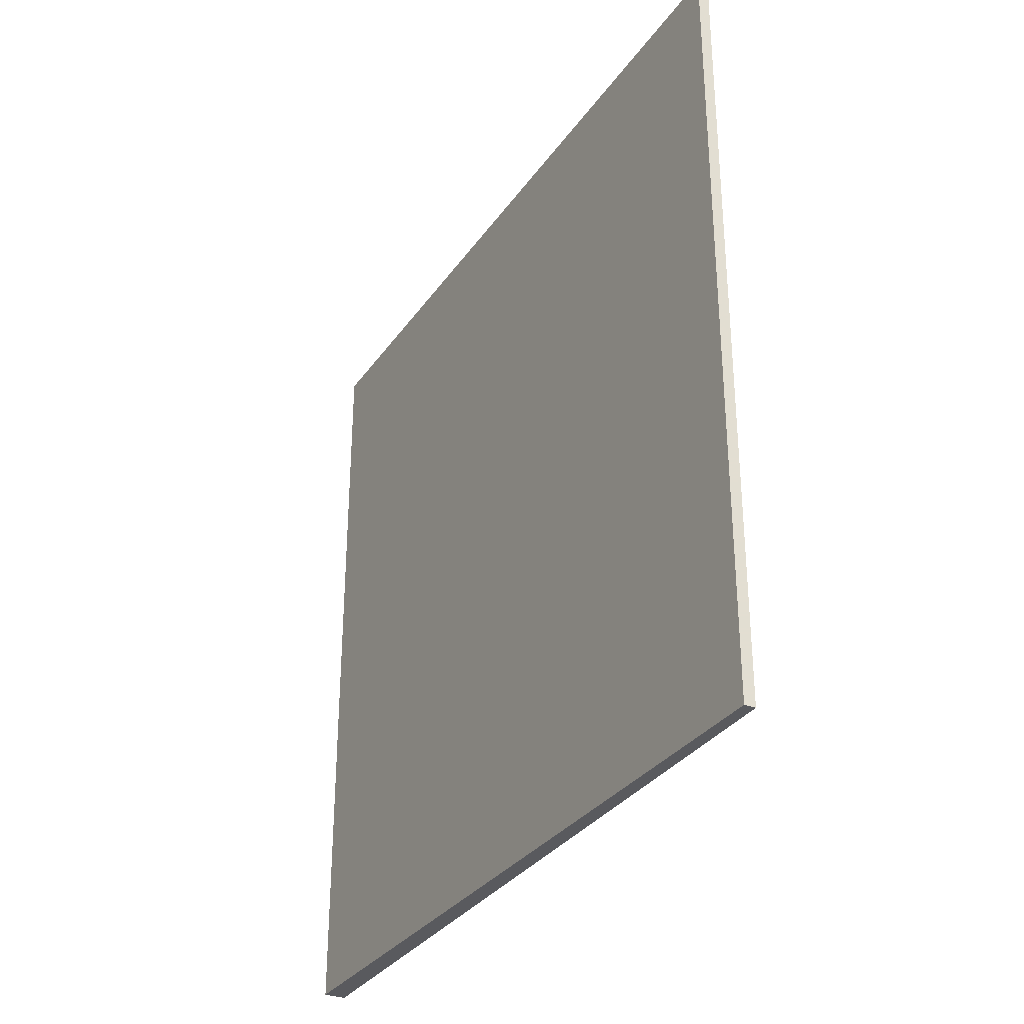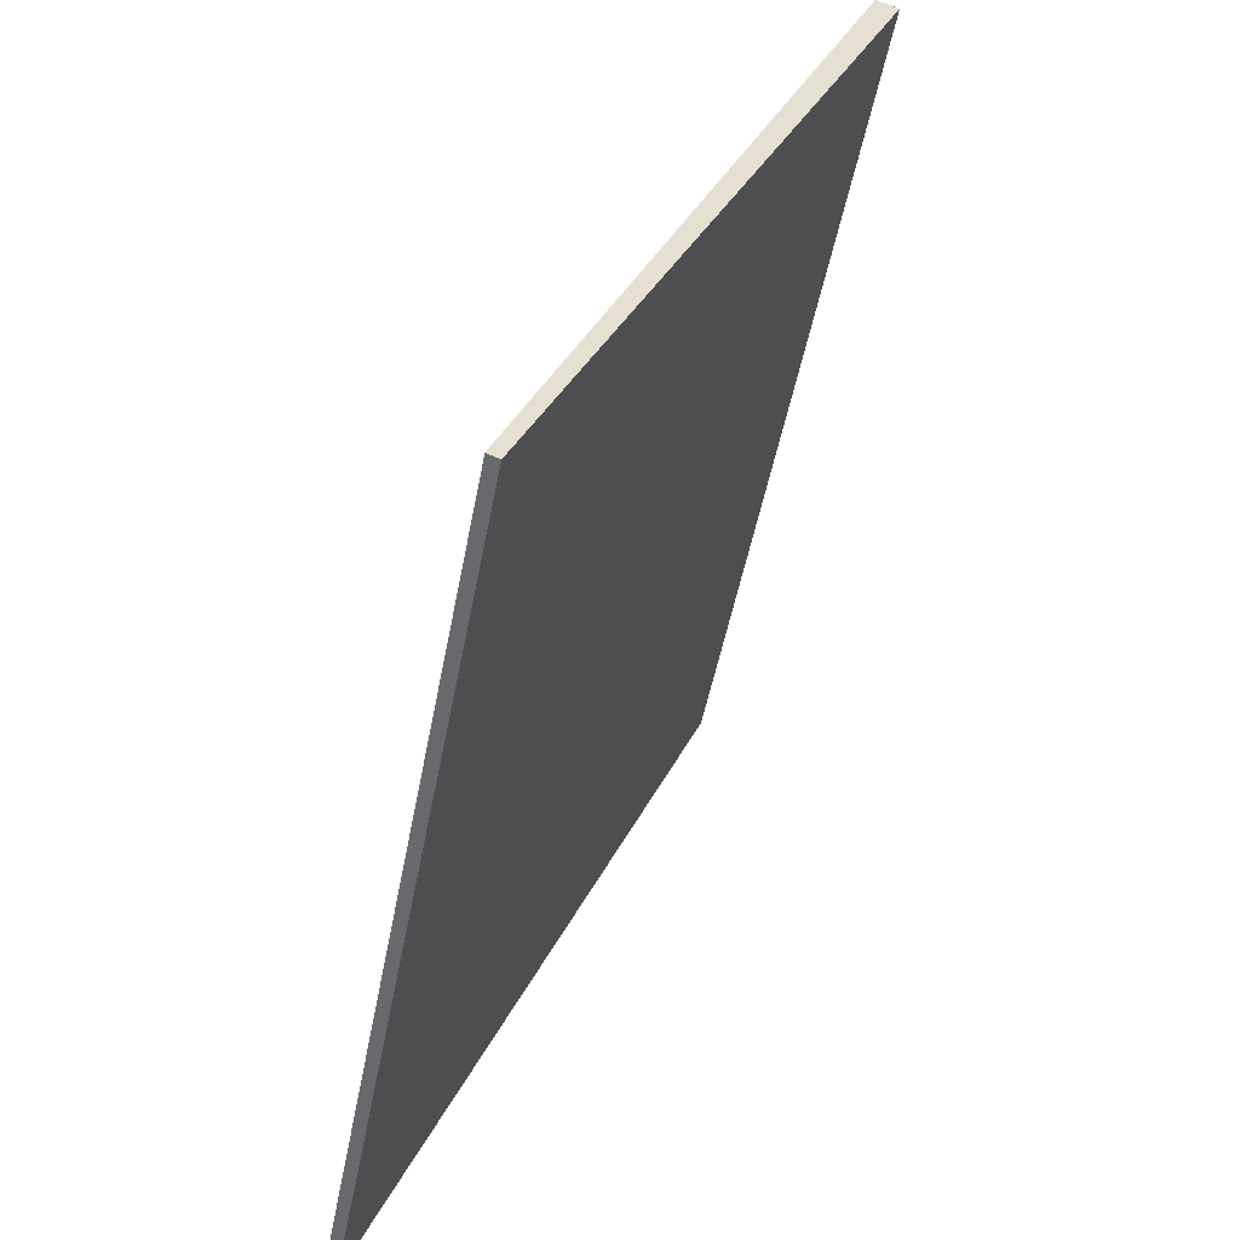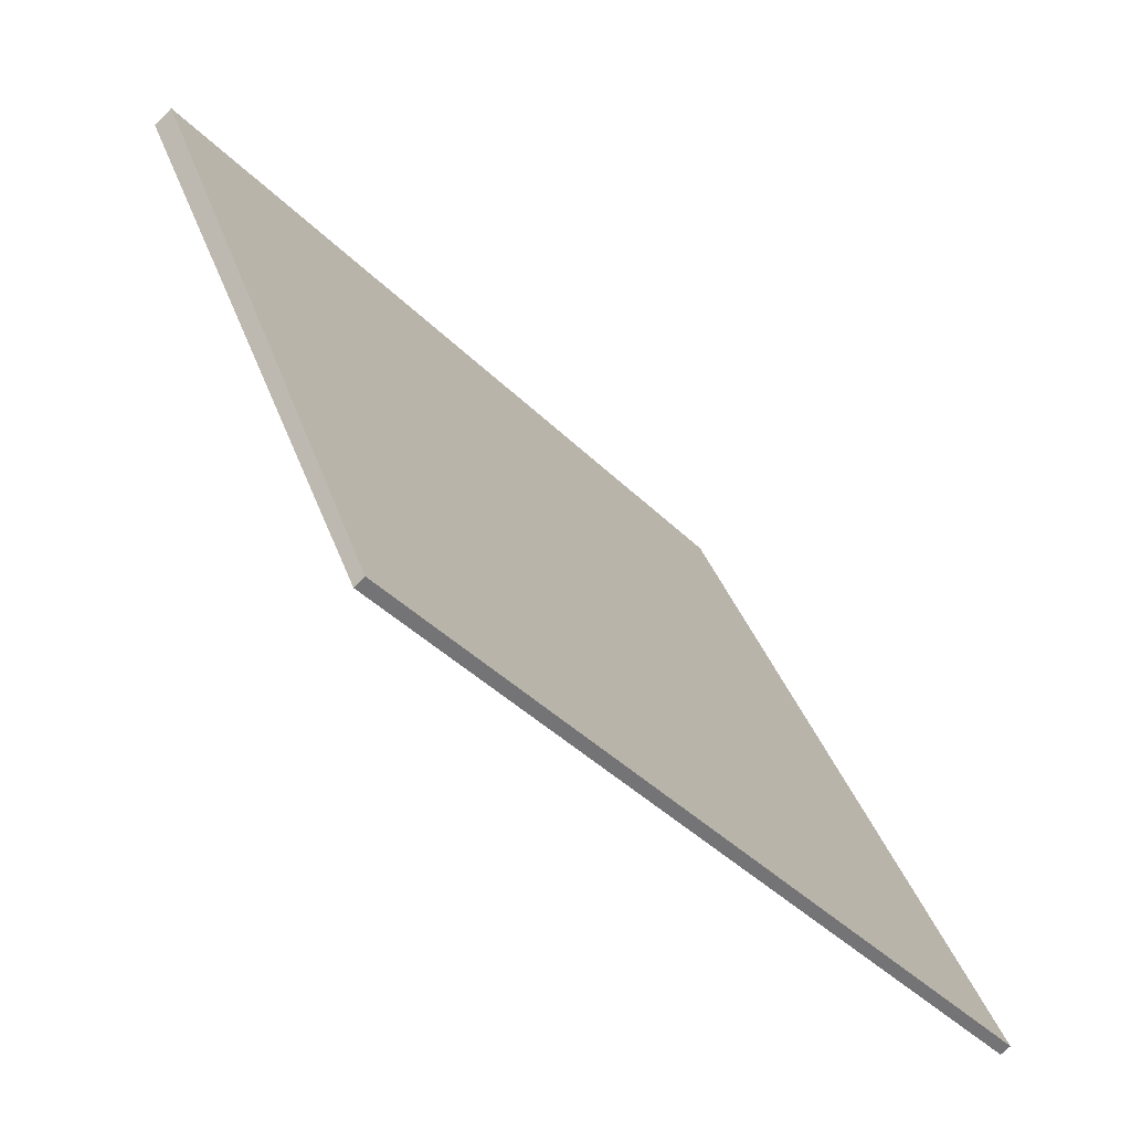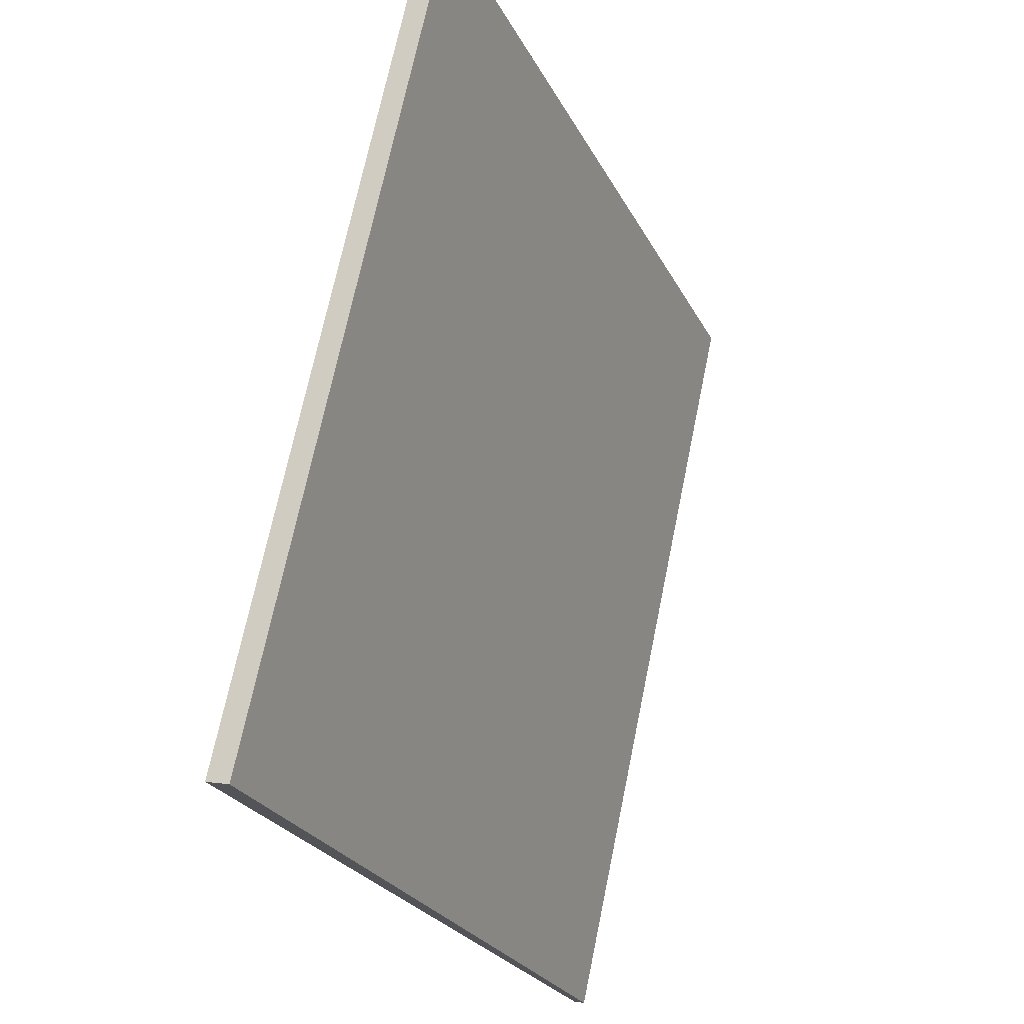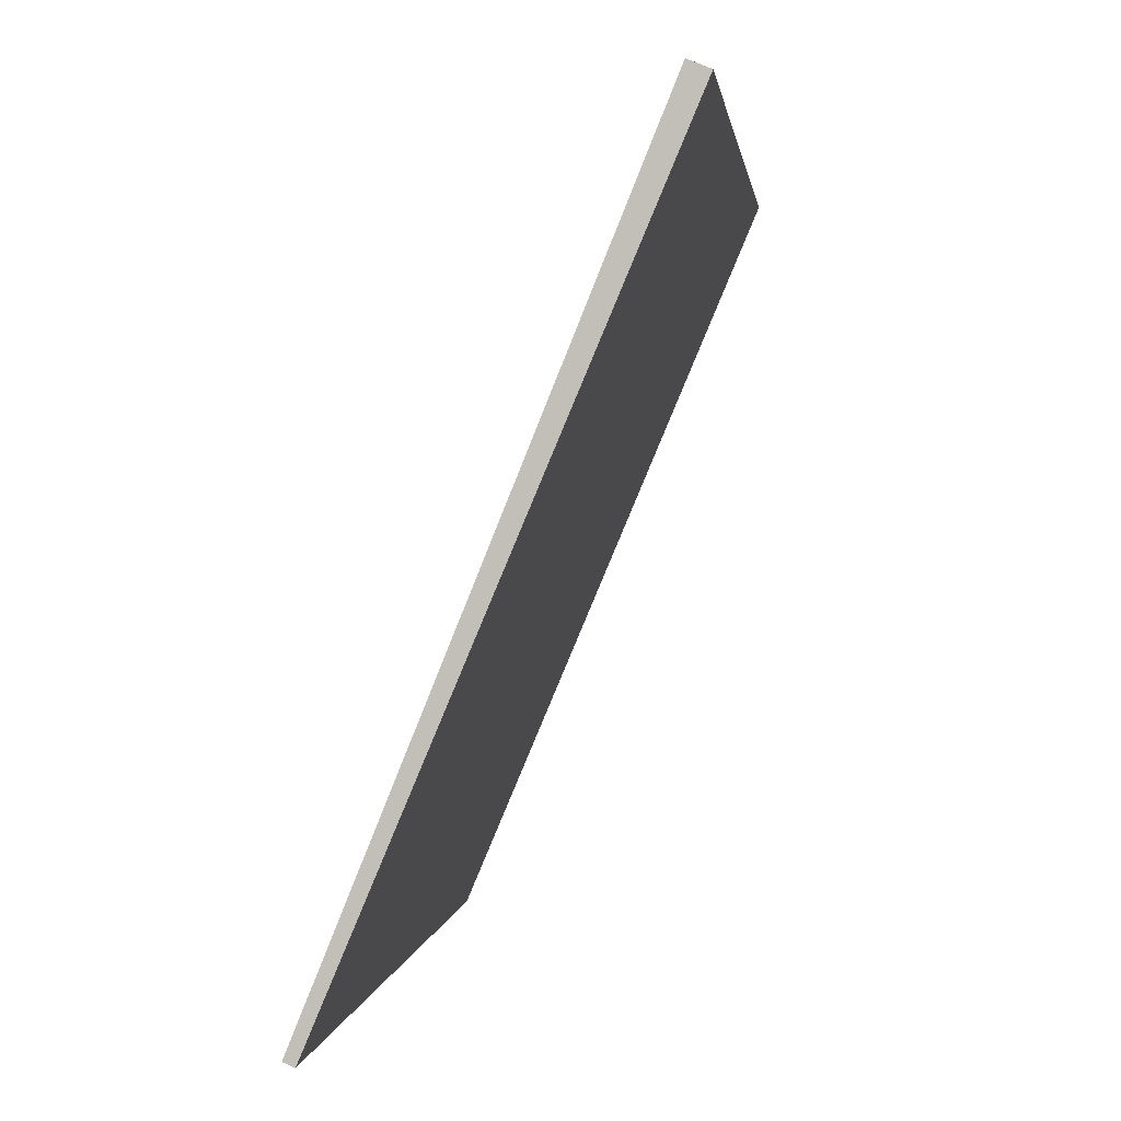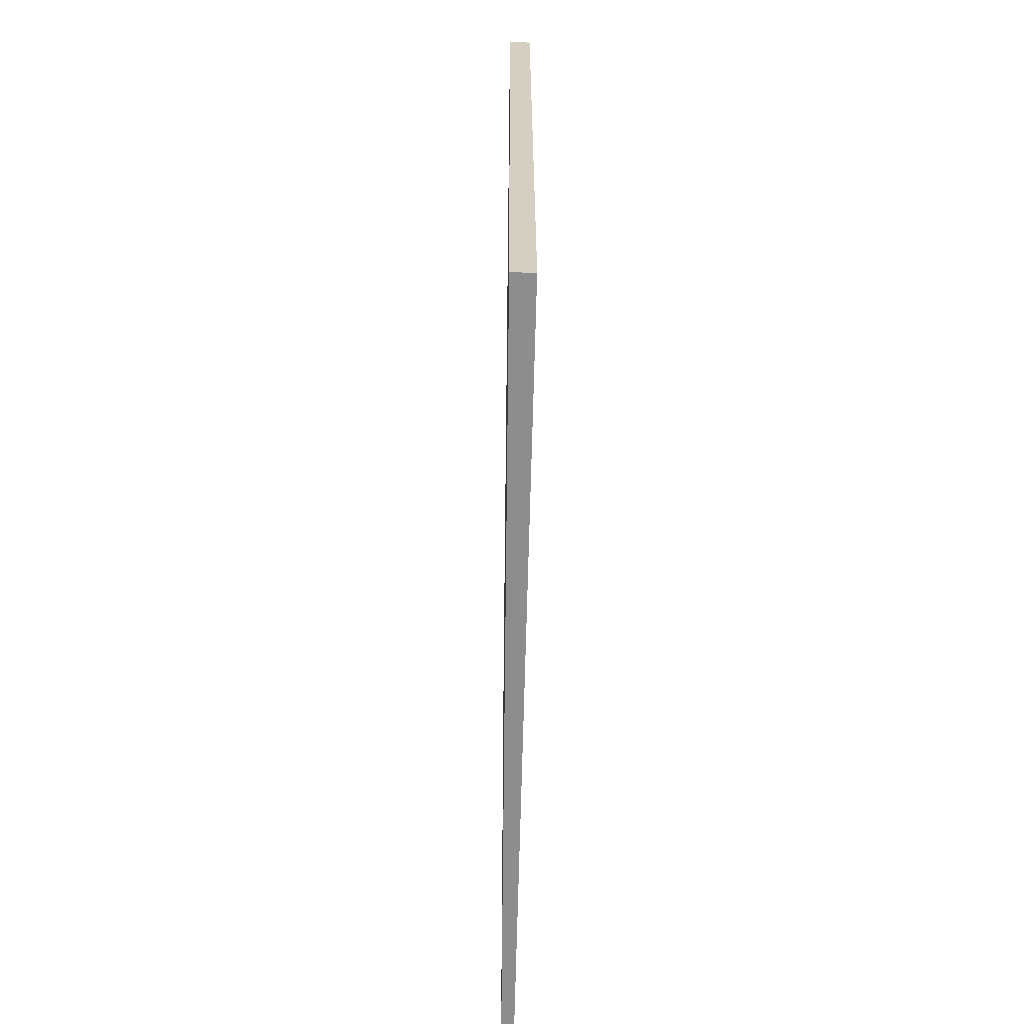
<metadata>
{"format":"obj","ext":"obj","renderer":"f3d","projection":"perspective","resolution":1024,"background":"white","views":[{"elev":-31.6,"azim":-51.0,"up":"+Z"},{"elev":-51.5,"azim":-10.9,"up":"+Y"},{"elev":-41.2,"azim":-140.0,"up":"+Y"},{"elev":69.5,"azim":-168.4,"up":"+Y"},{"elev":1.0,"azim":7.0,"up":"+Y"},{"elev":-64.7,"azim":156.5,"up":"+Z"}]}
</metadata>
<code>
v 4.694 102.2 -3.519
v 4.694 102.2 3.519
v 4.786 102.2 -3.519
v 4.786 102.2 3.519
v 7.344 108.7 -3.519
v 7.344 108.7 3.519
v 7.524 108.6 -3.519
v 7.524 108.6 3.519
f 1 3 4
f 4 2 1
f 5 6 8
f 8 7 5
f 1 2 6
f 6 5 1
f 3 7 8
f 8 4 3
f 1 5 7
f 7 3 1
f 2 4 8
f 8 6 2

</code>
